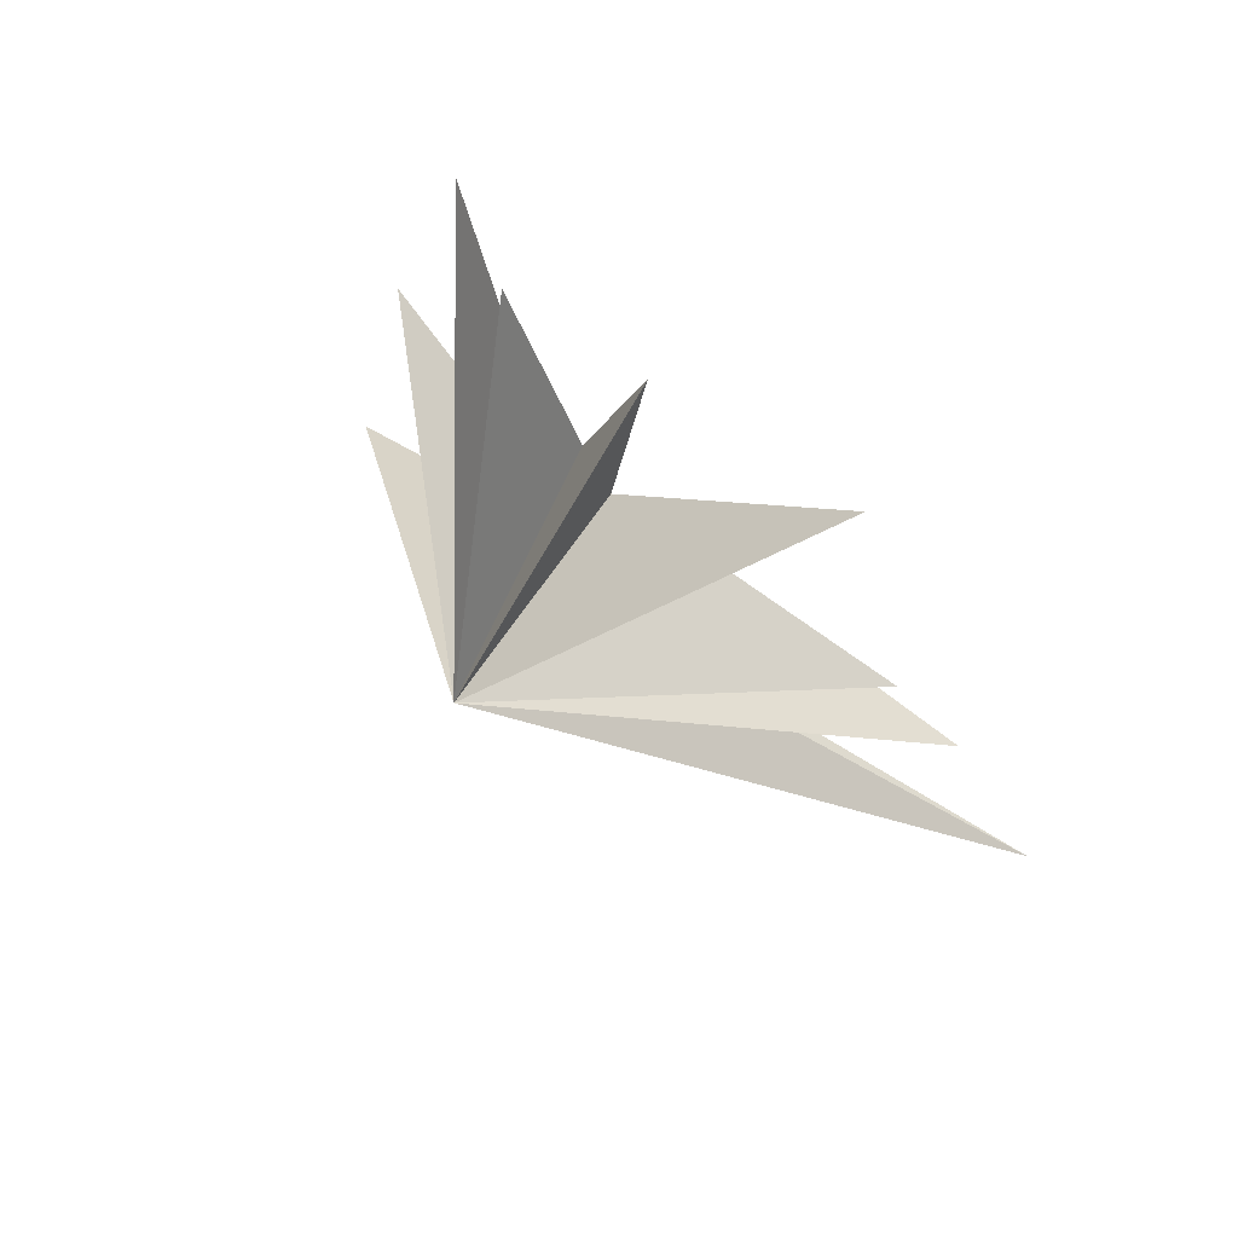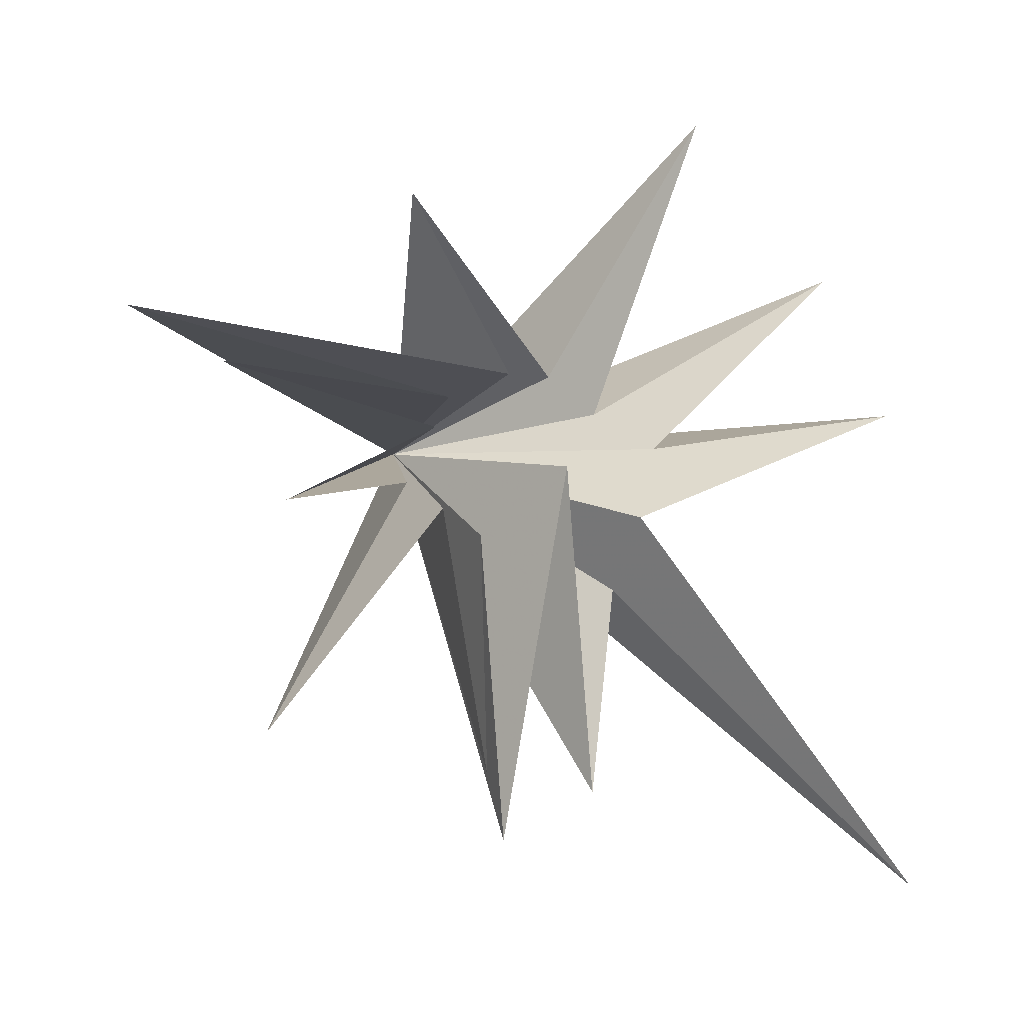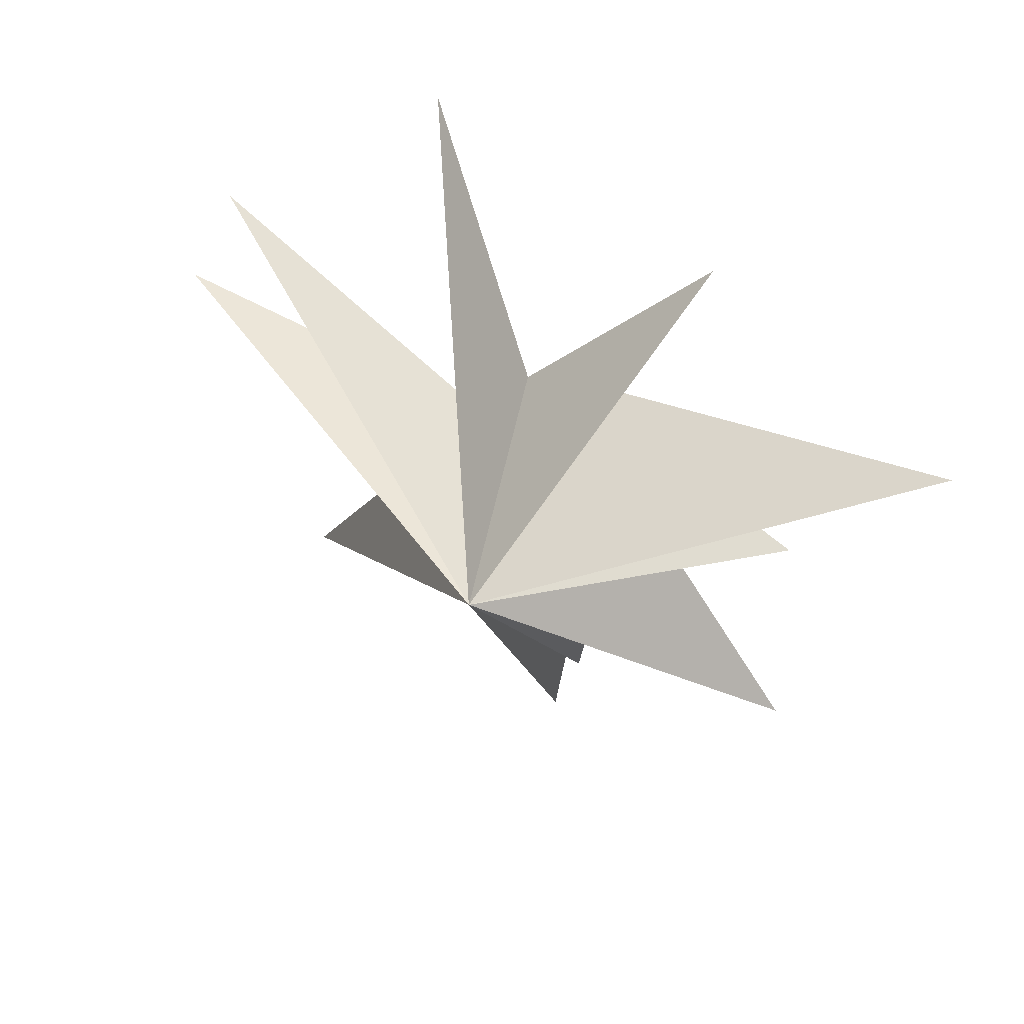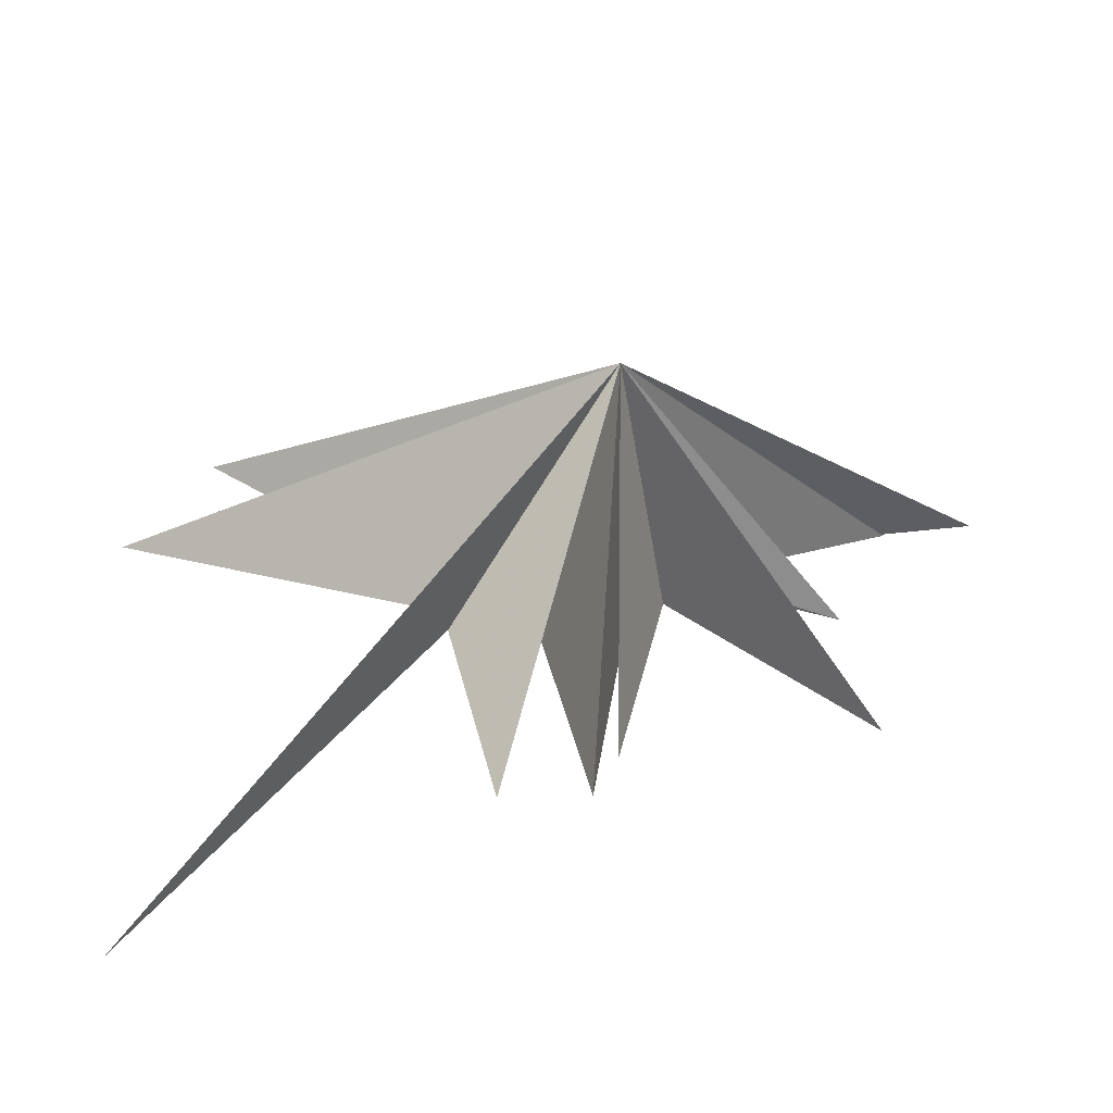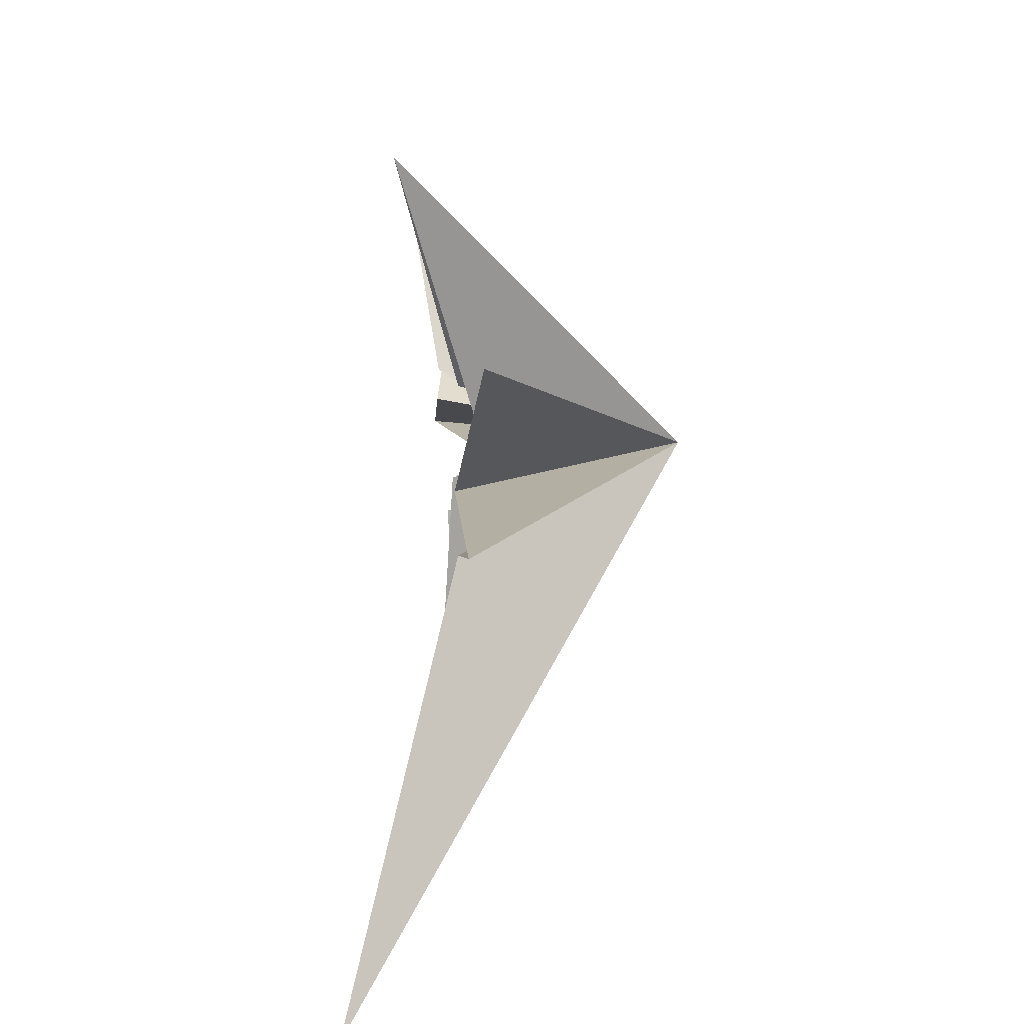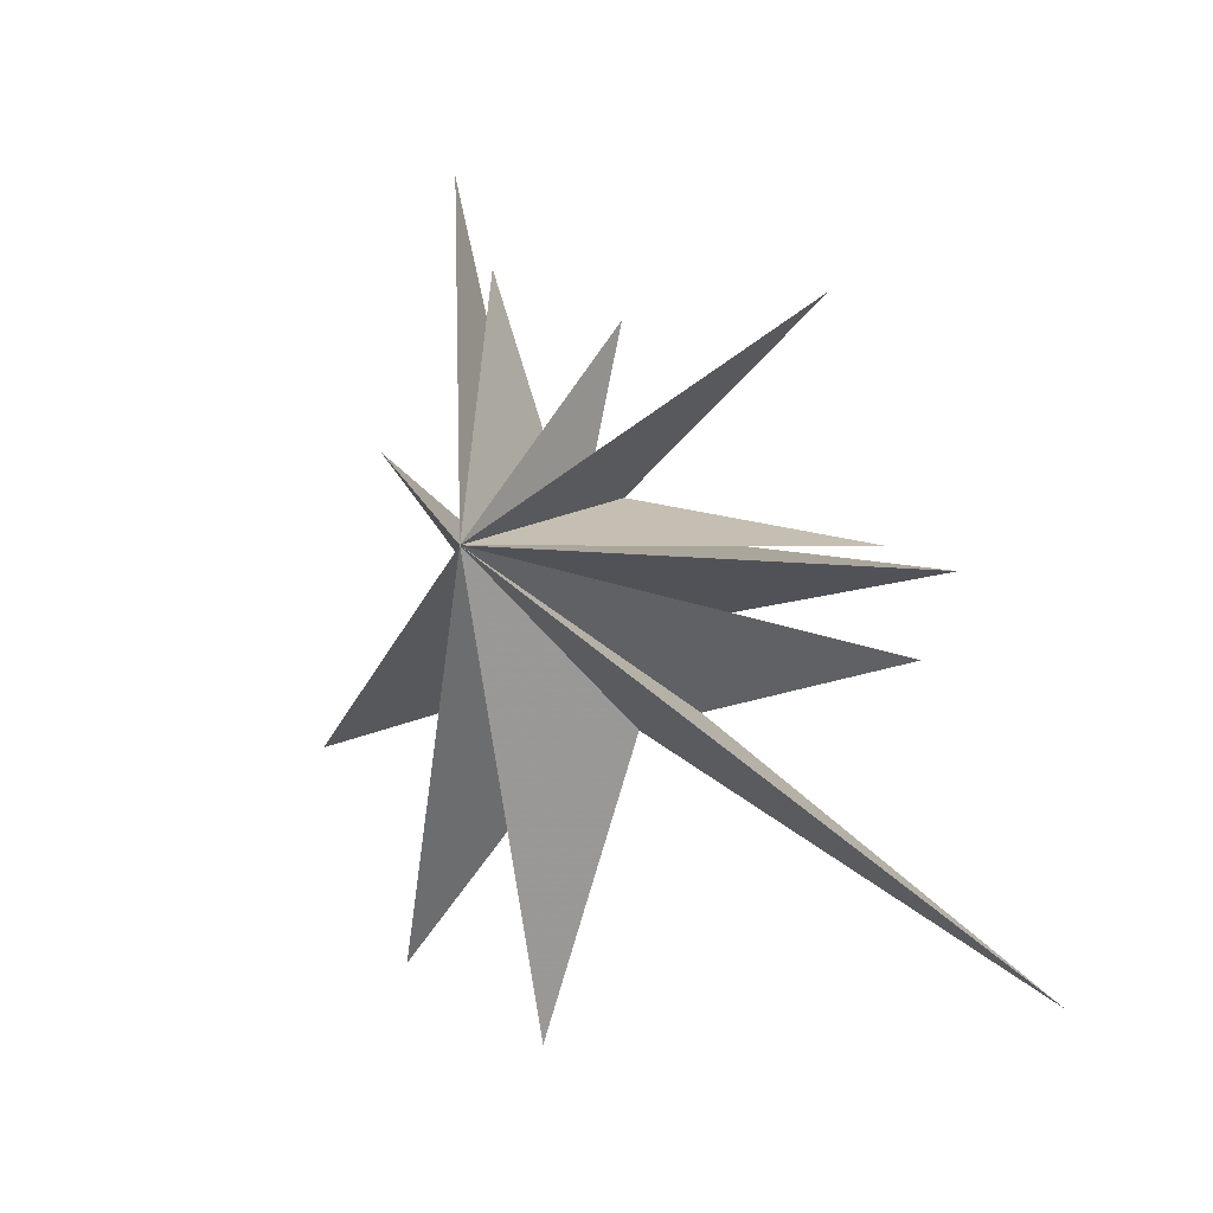
<metadata>
{"format":"obj","ext":"obj","renderer":"f3d","projection":"perspective","resolution":1024,"background":"white","views":[{"elev":60.5,"azim":-56.3,"up":"+Z"},{"elev":2.7,"azim":63.0,"up":"+Y"},{"elev":45.4,"azim":-59.9,"up":"+Y"},{"elev":-60.6,"azim":-91.6,"up":"+Y"},{"elev":17.9,"azim":177.3,"up":"+Y"},{"elev":0.2,"azim":-63.3,"up":"+Z"}]}
</metadata>
<code>
v 0.02097 0.4681 -9.34
v 0.352 1.323 -0.02033
v 0.05919 -1.586 -3.188
v 0.9331 4.715 2.316
v 2.409 -9.229 -8.287
v -0.0145 1.269 -1.089
v -0.4064 -3.097 -2.801
v 1.188 6.283 -3.787
v 0.5457 -7.061 -1.803
v -0.4346 0.514 -2.368
v 0.1165 -0.5188 -1.447
v -0.2306 -8.029 -0.1917
v -0.3003 3.349 -7.895
v 0.1896 -1.855 0.5187
v -0.04136 -6.627 0.2688
v 0.1196 -0.1883 -3.458
v -0.02424 -1.308 1.241
v 0.01655 -5.48 4.957
v -0.35 -0.8036 1.87
v 0.3831 -1.059 4.679
v 0.3693 0.2895 1.589
v -0.06497 1.54 5.769
v 0.1611 0.8685 1.195
v 0.2018 2.535 7.687
v -4.61 -0.3516 0.2606
f 25 3 5
f 25 12 14
f 18 19 25
f 20 25 19
f 23 25 22
f 25 21 22
f 24 25 23
f 6 25 4
f 25 2 4
f 13 25 10
f 25 1 3
f 9 25 7
f 12 25 11
f 25 14 15
f 17 25 15
f 18 25 17
f 25 20 21
f 8 25 6
f 13 16 25
f 7 25 5
f 10 25 8
f 11 25 9
f 1 25 16
f 25 24 2

</code>
